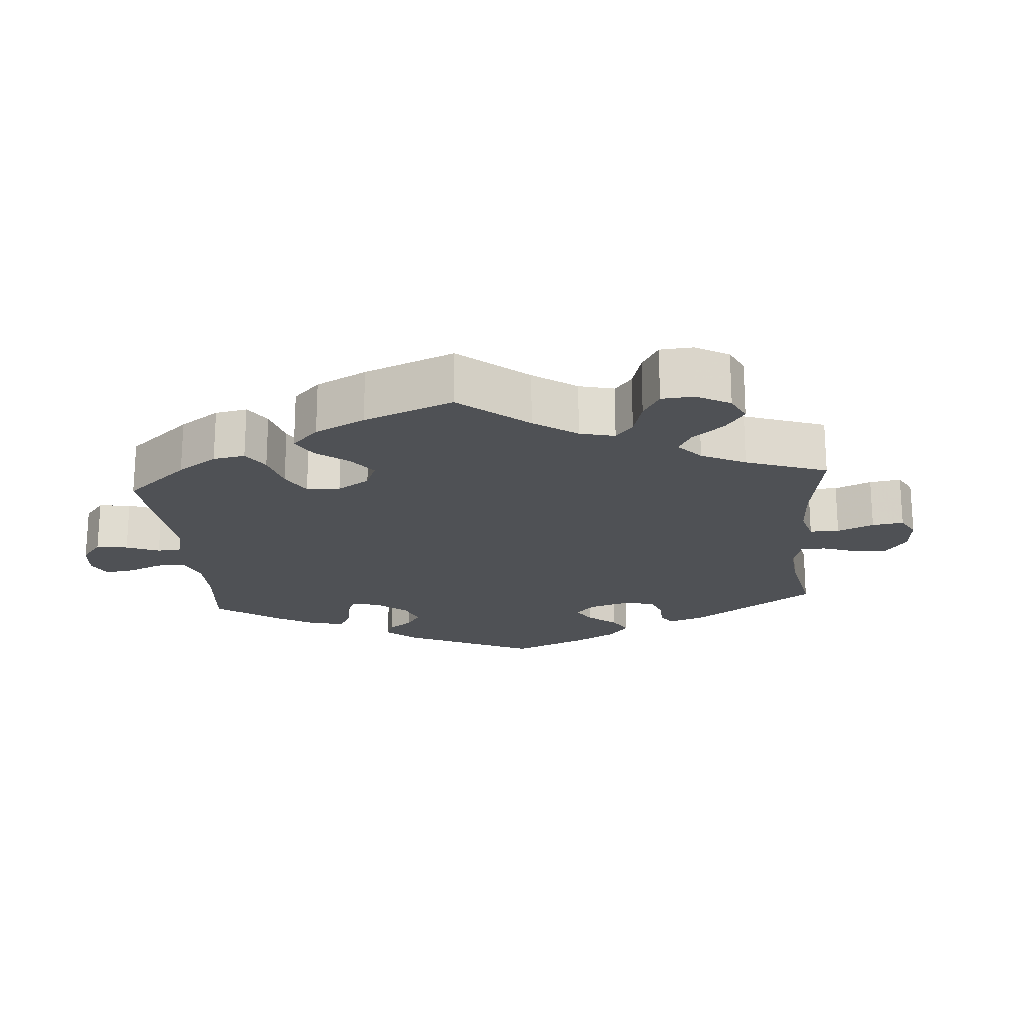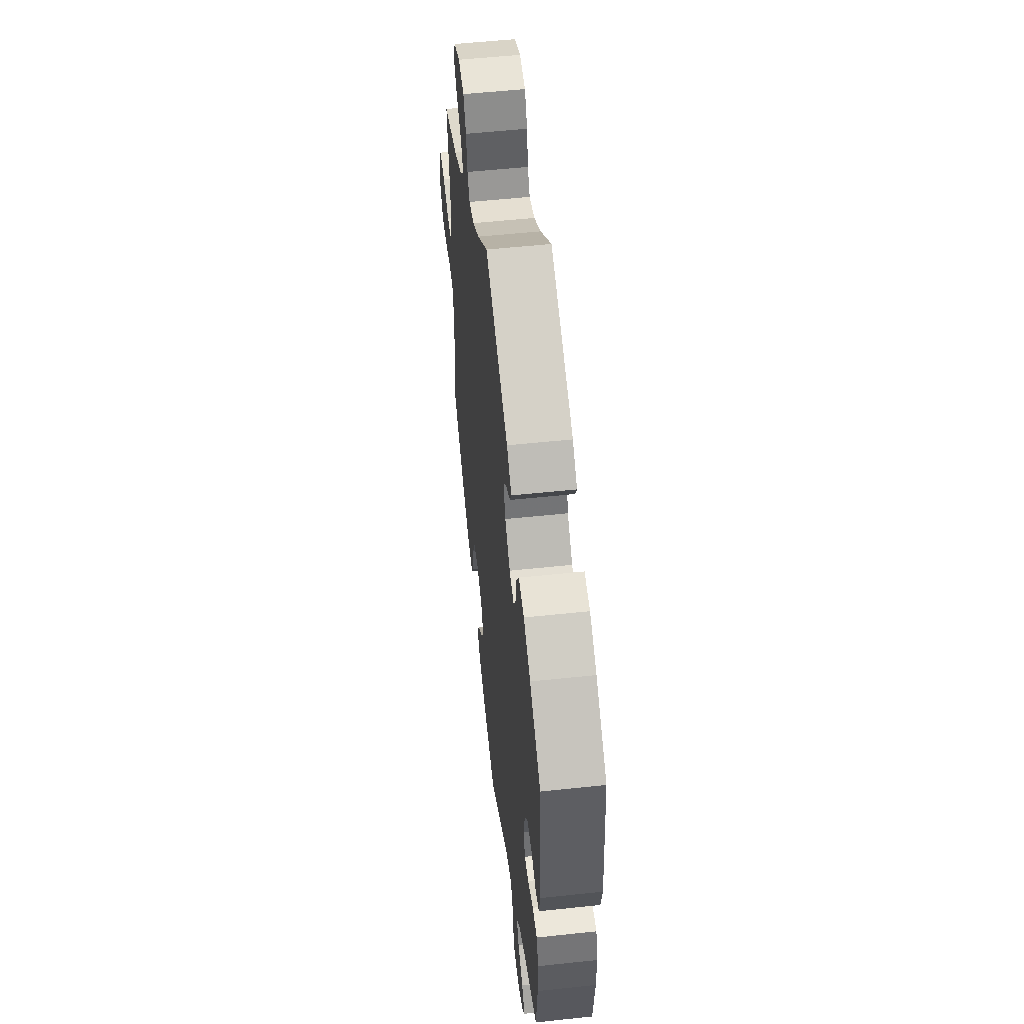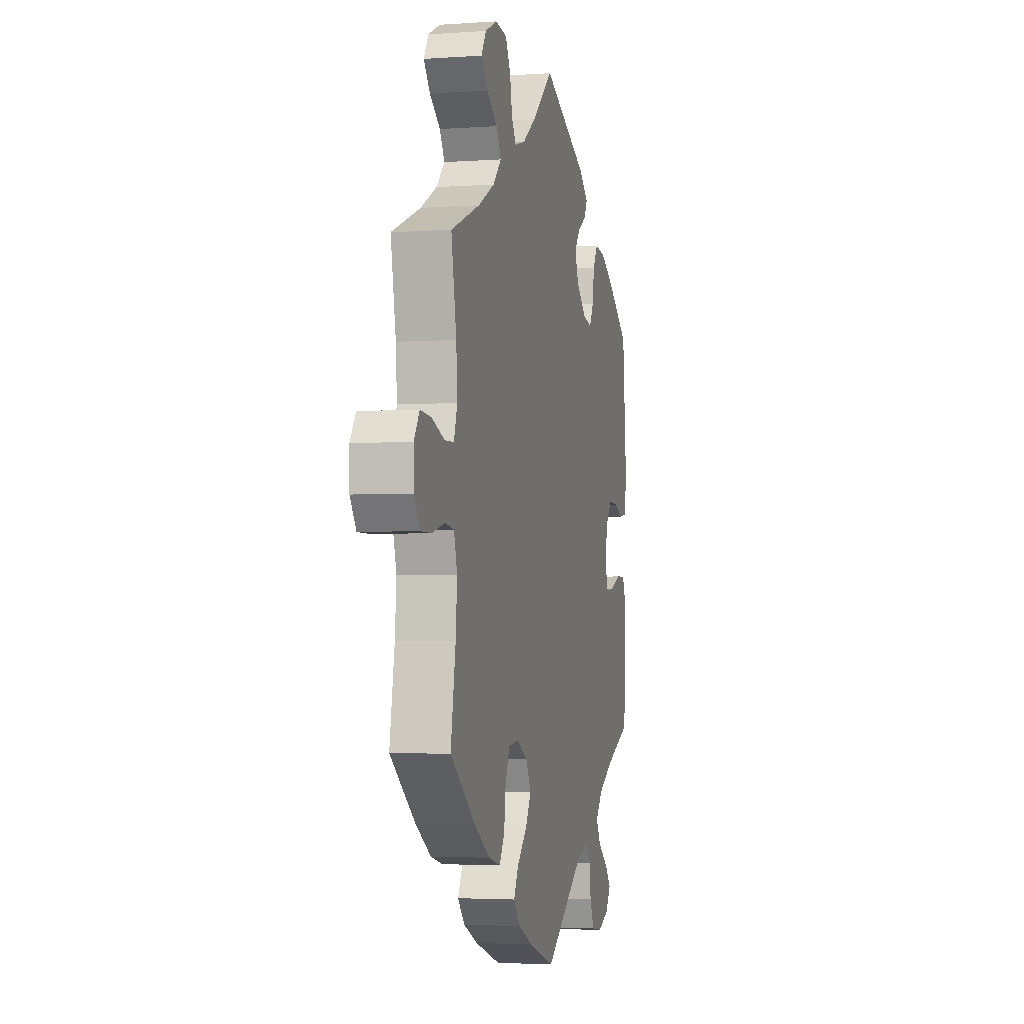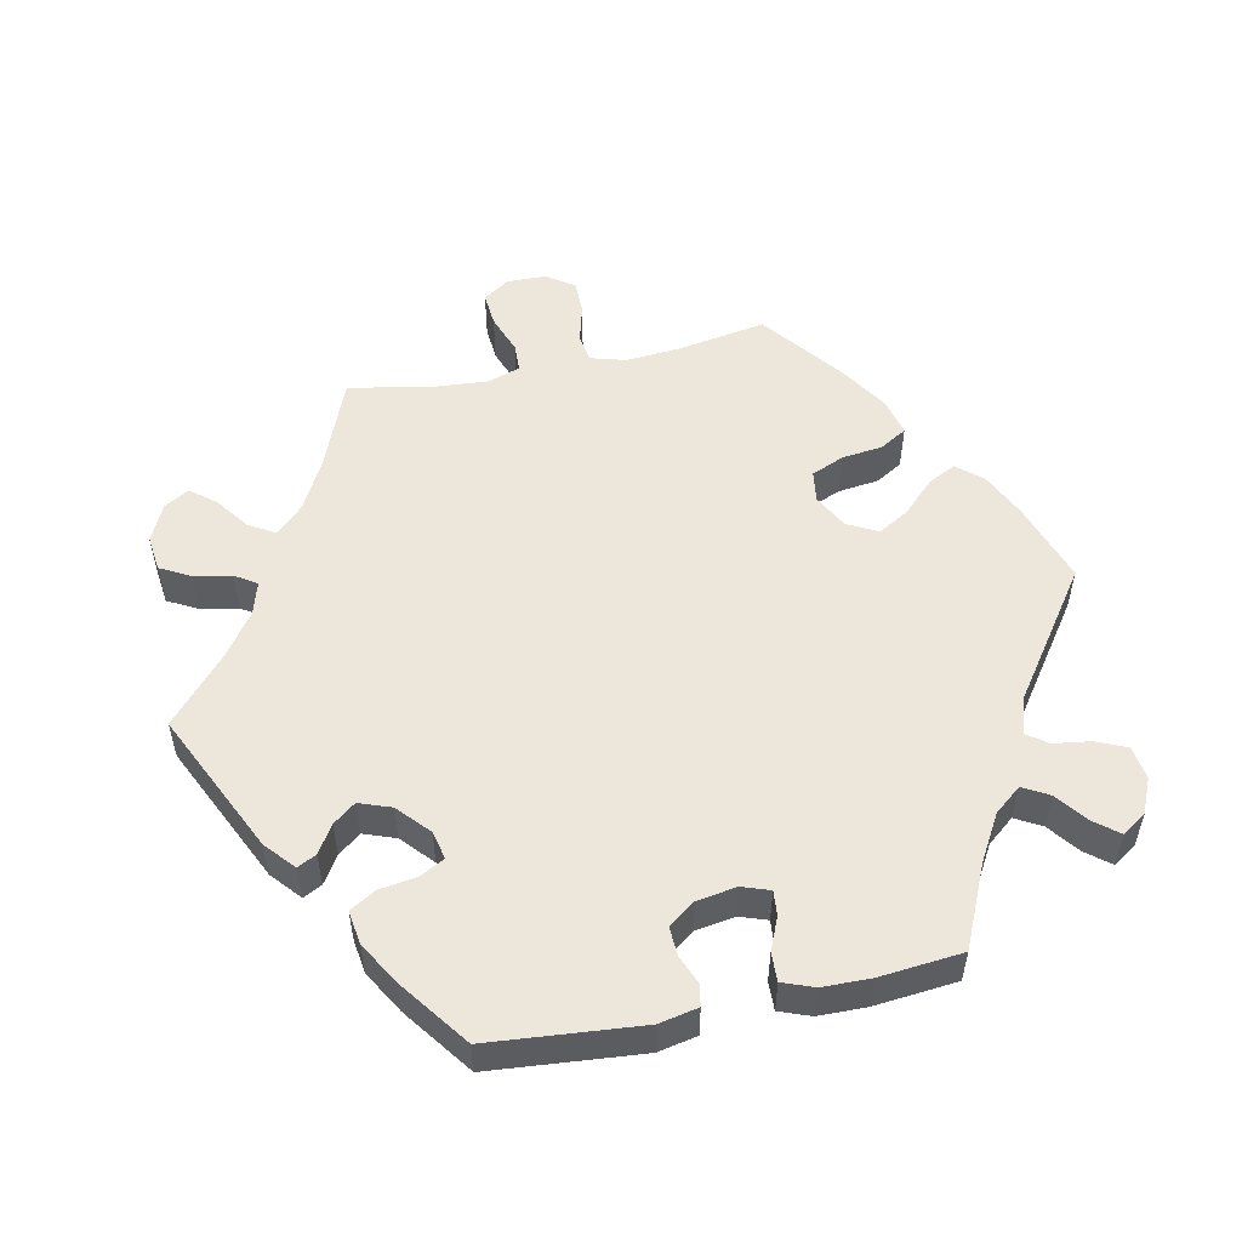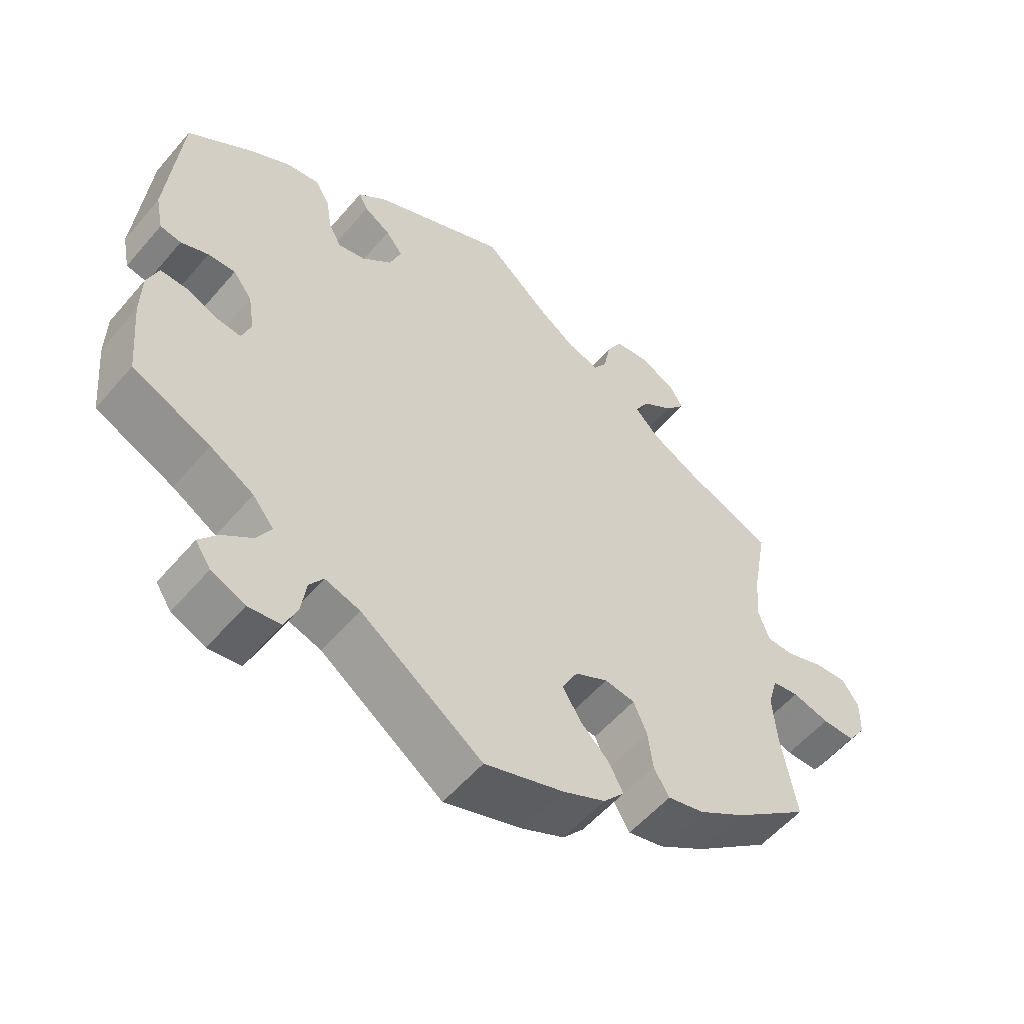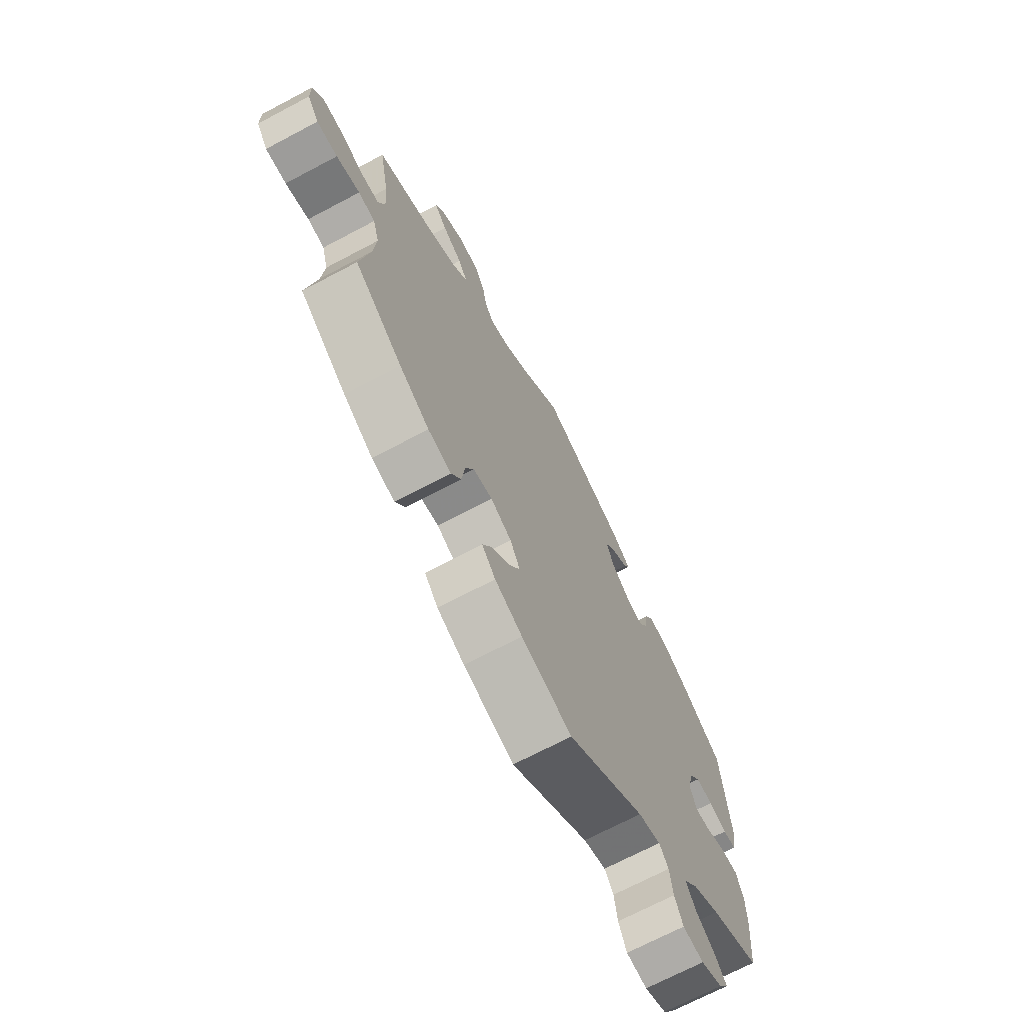
<metadata>
{"format":"obj","ext":"obj","renderer":"f3d","projection":"perspective","resolution":1024,"background":"white","views":[{"elev":-20.0,"azim":-115.3,"up":"+Y"},{"elev":54.3,"azim":83.5,"up":"+Z"},{"elev":-3.2,"azim":-76.5,"up":"+Z"},{"elev":53.5,"azim":78.3,"up":"+Y"},{"elev":-55.6,"azim":140.2,"up":"+Z"},{"elev":-70.1,"azim":-62.1,"up":"+Z"}]}
</metadata>
<code>
v 0.389 0.07 -0.339
v 0.327 0.07 -0.375
v 0.297 0.07 -0.412
v 0.317 0.07 -0.448
v 0.36 0.07 -0.481
v 0.386 0.07 -0.514
v 0.364 0.07 -0.547
v 0.316 0.07 -0.568
v 0.27 0.07 -0.561
v 0.252 0.07 -0.519
v 0.245 0.07 -0.469
v 0.225 0.07 -0.44
v 0.175 0.07 -0.455
v 0.001 0.07 -0.578
v -0.111 0.07 -0.54
v -0.172 0.07 -0.511
v -0.202 0.07 -0.476
v -0.182 0.07 -0.437
v -0.14 0.07 -0.395
v -0.115 0.07 -0.352
v -0.137 0.07 -0.31
v -0.184 0.07 -0.285
v -0.227 0.07 -0.291
v -0.246 0.07 -0.336
v -0.253 0.07 -0.392
v -0.275 0.07 -0.429
v -0.327 0.07 -0.416
v -0.394 0.07 -0.373
v -0.501 0.07 -0.289
v -0.48 0.07 -0.166
v -0.474 0.07 -0.092
v -0.488 0.07 -0.043
v -0.526 0.07 -0.037
v -0.579 0.07 -0.051
v -0.626 0.07 -0.051
v -0.652 0.07 -0.013
v -0.653 0.07 0.041
v -0.629 0.07 0.077
v -0.582 0.07 0.073
v -0.528 0.07 0.053
v -0.489 0.07 0.054
v -0.474 0.07 0.099
v -0.479 0.07 0.169
v -0.501 0.07 0.289
v -0.377 0.07 0.338
v -0.307 0.07 0.375
v -0.271 0.07 0.412
v -0.292 0.07 0.448
v -0.337 0.07 0.481
v -0.365 0.07 0.516
v -0.345 0.07 0.55
v -0.294 0.07 0.574
v -0.245 0.07 0.568
v -0.223 0.07 0.527
v -0.213 0.07 0.475
v -0.194 0.07 0.445
v -0.149 0.07 0.458
v -0.092 0.07 0.498
v -0.001 0.07 0.578
v 0.193 0.07 0.486
v 0.233 0.07 0.451
v 0.22 0.07 0.425
v 0.182 0.07 0.401
v 0.158 0.07 0.37
v 0.174 0.07 0.326
v 0.217 0.07 0.287
v 0.256 0.07 0.278
v 0.274 0.07 0.312
v 0.282 0.07 0.364
v 0.303 0.07 0.399
v 0.349 0.07 0.392
v 0.407 0.07 0.358
v 0.5 0.07 0.289
v 0.518 0.07 0.081
v 0.507 0.07 0.027
v 0.477 0.07 0.022
v 0.438 0.07 0.038
v 0.399 0.07 0.04
v 0.372 0.07 0.004
v 0.363 0.07 -0.051
v 0.376 0.07 -0.089
v 0.41 0.07 -0.086
v 0.455 0.07 -0.067
v 0.494 0.07 -0.066
v 0.51 0.07 -0.109
v 0.511 0.07 -0.175
v 0.5 0.07 -0.289
v 0.389 0 -0.339
v 0.327 0 -0.375
v 0.297 0 -0.412
v 0.317 0 -0.448
v 0.36 0 -0.481
v 0.386 0 -0.514
v 0.364 0 -0.547
v 0.316 0 -0.568
v 0.27 0 -0.561
v 0.252 0 -0.519
v 0.245 0 -0.469
v 0.225 0 -0.44
v 0.175 0 -0.455
v 0.001 0 -0.578
v -0.111 0 -0.54
v -0.172 0 -0.511
v -0.202 0 -0.476
v -0.182 0 -0.437
v -0.14 0 -0.395
v -0.115 0 -0.352
v -0.137 0 -0.31
v -0.184 0 -0.285
v -0.227 0 -0.291
v -0.246 0 -0.336
v -0.253 0 -0.392
v -0.275 0 -0.429
v -0.327 0 -0.416
v -0.394 0 -0.373
v -0.501 0 -0.289
v -0.48 0 -0.166
v -0.474 0 -0.092
v -0.488 0 -0.043
v -0.526 0 -0.037
v -0.579 0 -0.051
v -0.626 0 -0.051
v -0.652 0 -0.013
v -0.653 0 0.041
v -0.629 0 0.077
v -0.582 0 0.073
v -0.528 0 0.053
v -0.489 0 0.054
v -0.474 0 0.099
v -0.479 0 0.169
v -0.501 0 0.289
v -0.377 0 0.338
v -0.307 0 0.375
v -0.271 0 0.412
v -0.292 0 0.448
v -0.337 0 0.481
v -0.365 0 0.516
v -0.345 0 0.55
v -0.294 0 0.574
v -0.245 0 0.568
v -0.223 0 0.527
v -0.213 0 0.475
v -0.194 0 0.445
v -0.149 0 0.458
v -0.092 0 0.498
v -0.001 0 0.578
v 0.193 0 0.486
v 0.233 0 0.451
v 0.22 0 0.425
v 0.182 0 0.401
v 0.158 0 0.37
v 0.174 0 0.326
v 0.217 0 0.287
v 0.256 0 0.278
v 0.274 0 0.312
v 0.282 0 0.364
v 0.303 0 0.399
v 0.349 0 0.392
v 0.407 0 0.358
v 0.5 0 0.289
v 0.518 0 0.081
v 0.507 0 0.027
v 0.477 0 0.022
v 0.438 0 0.038
v 0.399 0 0.04
v 0.372 0 0.004
v 0.363 0 -0.051
v 0.376 0 -0.089
v 0.41 0 -0.086
v 0.455 0 -0.067
v 0.494 0 -0.066
v 0.51 0 -0.109
v 0.511 0 -0.175
v 0.5 0 -0.289
f 86 87 1
f 85 86 1 2
f 82 83 84 85
f 81 82 85 2
f 80 81 2 3
f 79 80 3
f 74 75 76 77
f 74 77 78
f 73 74 78
f 72 73 78 79
f 68 69 70 71
f 67 68 71 72
f 60 61 62 63
f 58 59 60 63
f 57 58 63 64
f 56 57 64 65
f 52 53 54 55
f 52 55 56
f 51 52 56
f 48 49 50 51
f 47 48 51 56
f 46 47 56 65
f 43 44 45
f 42 43 45 46
f 41 42 46 65
f 37 38 39 40
f 37 40 41
f 36 37 41
f 33 34 35 36
f 32 33 36 41
f 31 32 41 65
f 27 28 29 30
f 24 25 26 27
f 23 24 27 30
f 22 23 30 31
f 16 17 18 19
f 16 19 20
f 13 14 15 16
f 12 13 16 20
f 8 9 10 11
f 8 11 12
f 7 8 12
f 4 5 6 7
f 3 4 7 12
f 67 72 79 3
f 22 31 65 66
f 21 22 66 67
f 20 21 67
f 3 12 20 67
f 88 174 173
f 89 88 173 172
f 172 171 170 169
f 89 172 169 168
f 90 89 168 167
f 90 167 166
f 164 163 162 161
f 165 164 161
f 165 161 160
f 166 165 160 159
f 158 157 156 155
f 159 158 155 154
f 150 149 148 147
f 150 147 146 145
f 151 150 145 144
f 152 151 144 143
f 142 141 140 139
f 143 142 139
f 143 139 138
f 138 137 136 135
f 143 138 135 134
f 152 143 134 133
f 132 131 130
f 133 132 130 129
f 152 133 129 128
f 127 126 125 124
f 128 127 124
f 128 124 123
f 123 122 121 120
f 128 123 120 119
f 152 128 119 118
f 117 116 115 114
f 114 113 112 111
f 117 114 111 110
f 118 117 110 109
f 106 105 104 103
f 107 106 103
f 103 102 101 100
f 107 103 100 99
f 98 97 96 95
f 99 98 95
f 99 95 94
f 94 93 92 91
f 99 94 91 90
f 90 166 159 154
f 153 152 118 109
f 154 153 109 108
f 154 108 107
f 154 107 99 90
f 1 88 89 2
f 2 89 90 3
f 3 90 91 4
f 4 91 92 5
f 5 92 93 6
f 6 93 94 7
f 7 94 95 8
f 8 95 96 9
f 9 96 97 10
f 10 97 98 11
f 11 98 99 12
f 12 99 100 13
f 13 100 101 14
f 14 101 102 15
f 15 102 103 16
f 16 103 104 17
f 17 104 105 18
f 18 105 106 19
f 19 106 107 20
f 20 107 108 21
f 21 108 109 22
f 22 109 110 23
f 23 110 111 24
f 24 111 112 25
f 25 112 113 26
f 26 113 114 27
f 27 114 115 28
f 28 115 116 29
f 29 116 117 30
f 30 117 118 31
f 31 118 119 32
f 32 119 120 33
f 33 120 121 34
f 34 121 122 35
f 35 122 123 36
f 36 123 124 37
f 37 124 125 38
f 38 125 126 39
f 39 126 127 40
f 40 127 128 41
f 41 128 129 42
f 42 129 130 43
f 43 130 131 44
f 44 131 132 45
f 45 132 133 46
f 46 133 134 47
f 47 134 135 48
f 48 135 136 49
f 49 136 137 50
f 50 137 138 51
f 51 138 139 52
f 52 139 140 53
f 53 140 141 54
f 54 141 142 55
f 55 142 143 56
f 56 143 144 57
f 57 144 145 58
f 58 145 146 59
f 59 146 147 60
f 60 147 148 61
f 61 148 149 62
f 62 149 150 63
f 63 150 151 64
f 64 151 152 65
f 65 152 153 66
f 66 153 154 67
f 67 154 155 68
f 68 155 156 69
f 69 156 157 70
f 70 157 158 71
f 71 158 159 72
f 72 159 160 73
f 73 160 161 74
f 74 161 162 75
f 75 162 163 76
f 76 163 164 77
f 77 164 165 78
f 78 165 166 79
f 79 166 167 80
f 80 167 168 81
f 81 168 169 82
f 82 169 170 83
f 83 170 171 84
f 84 171 172 85
f 85 172 173 86
f 86 173 174 87
f 87 174 88 1

</code>
